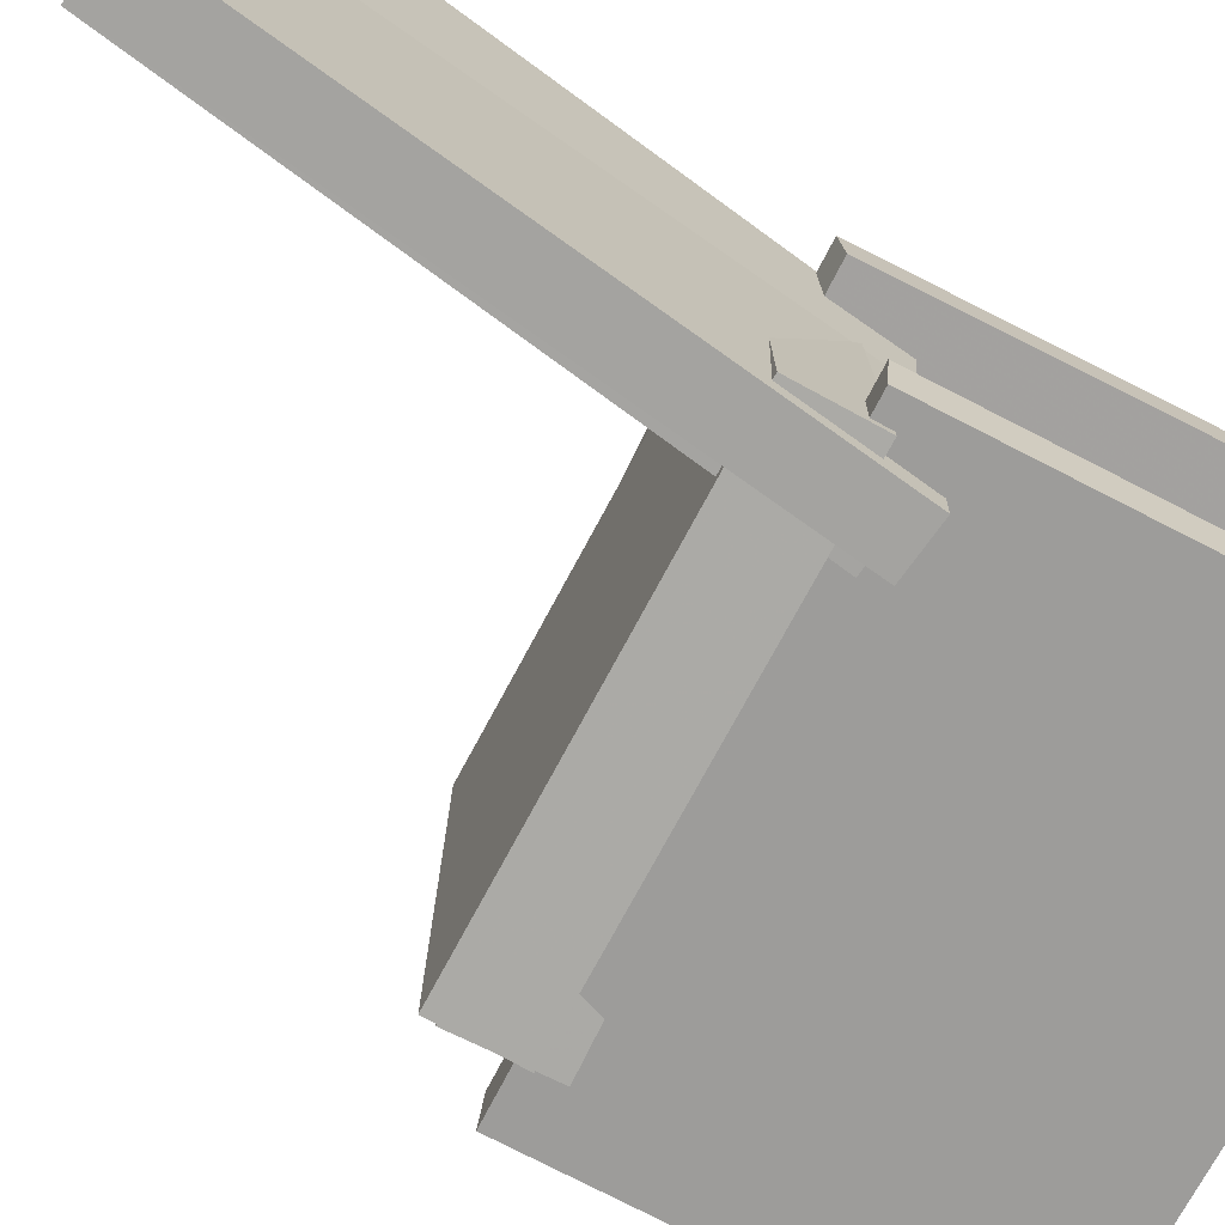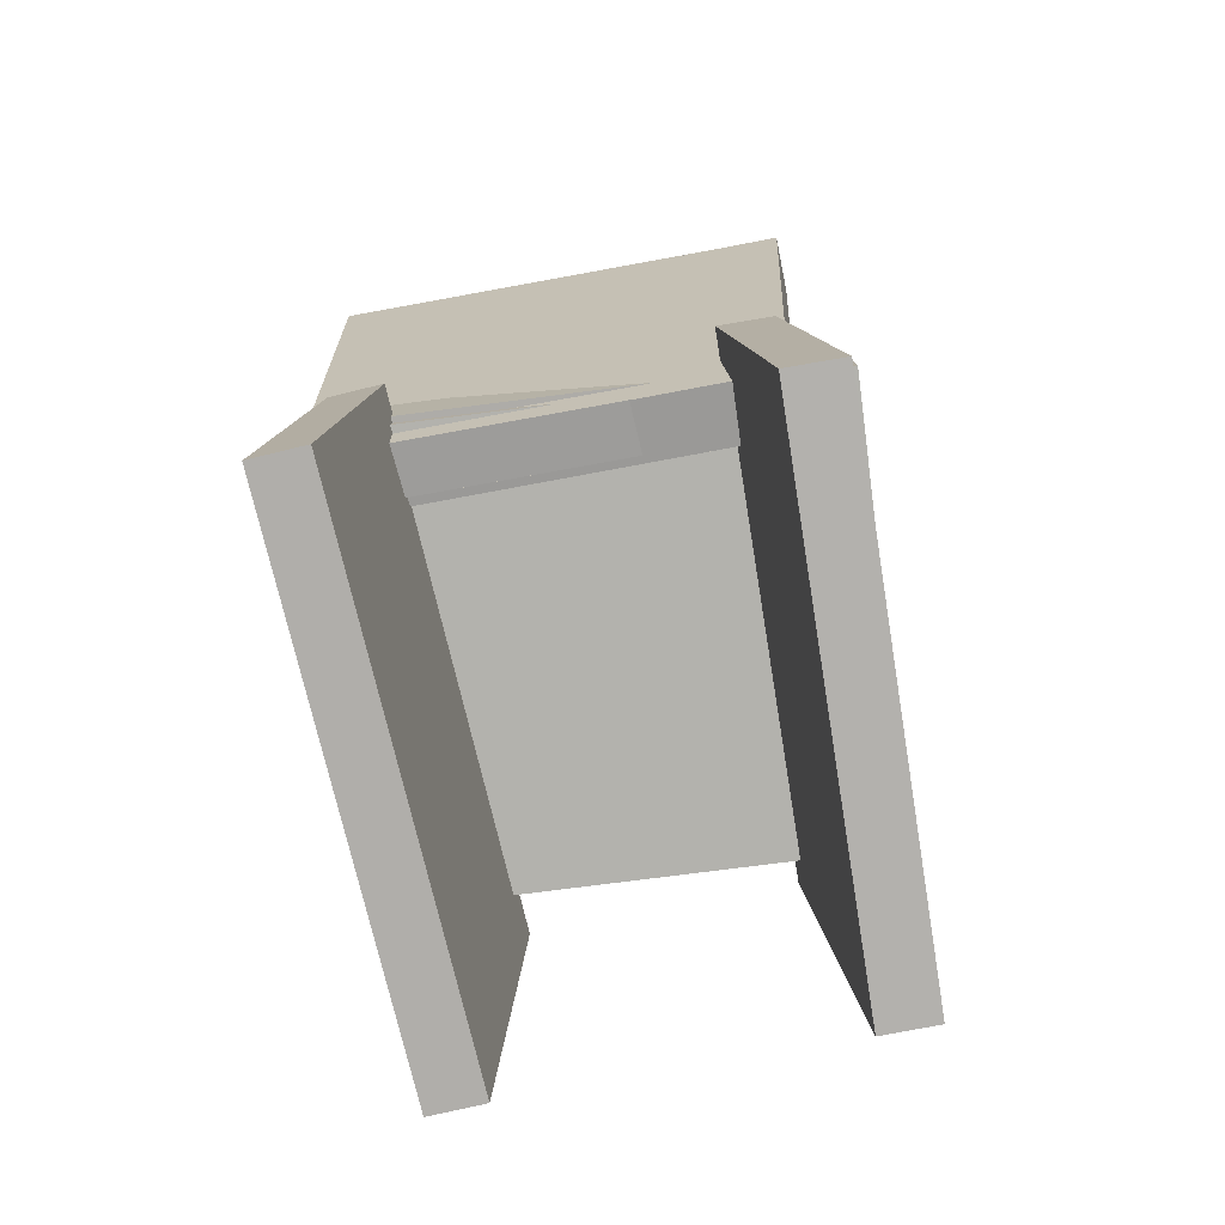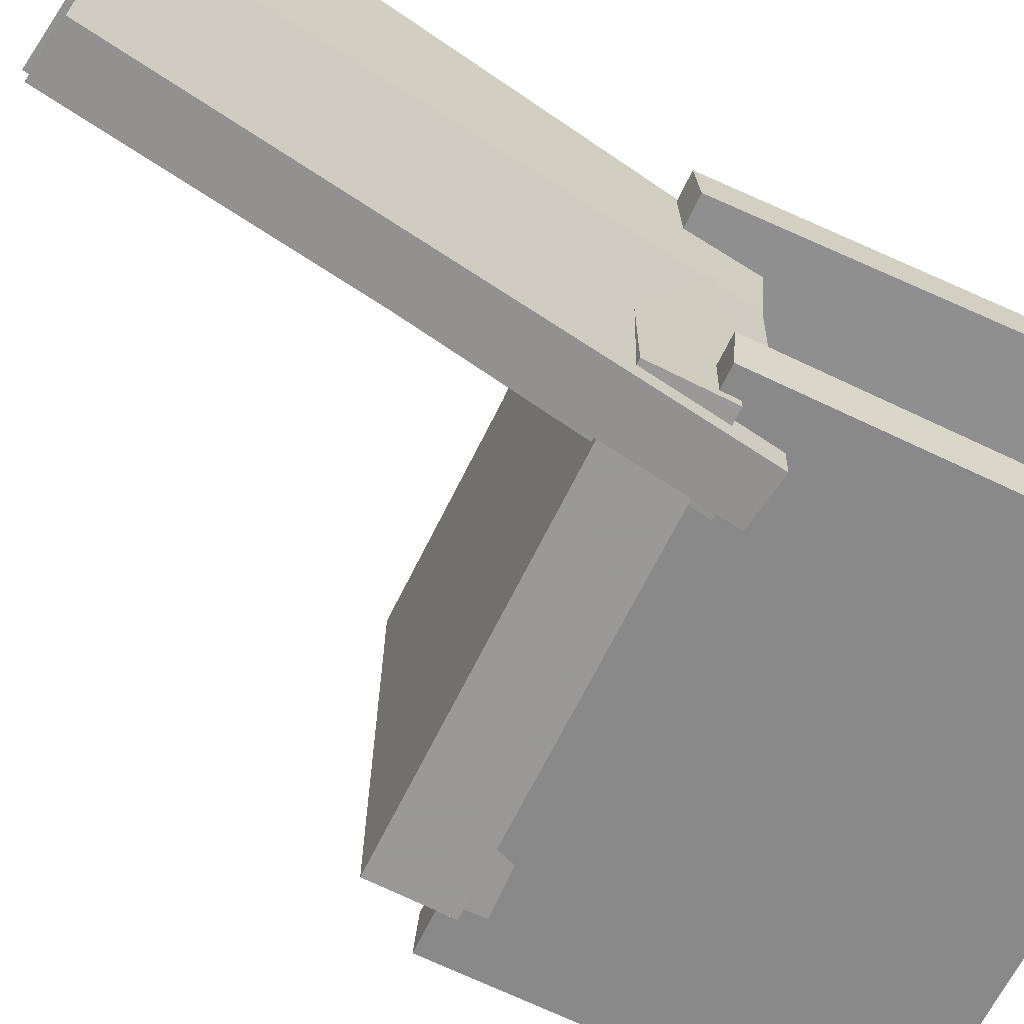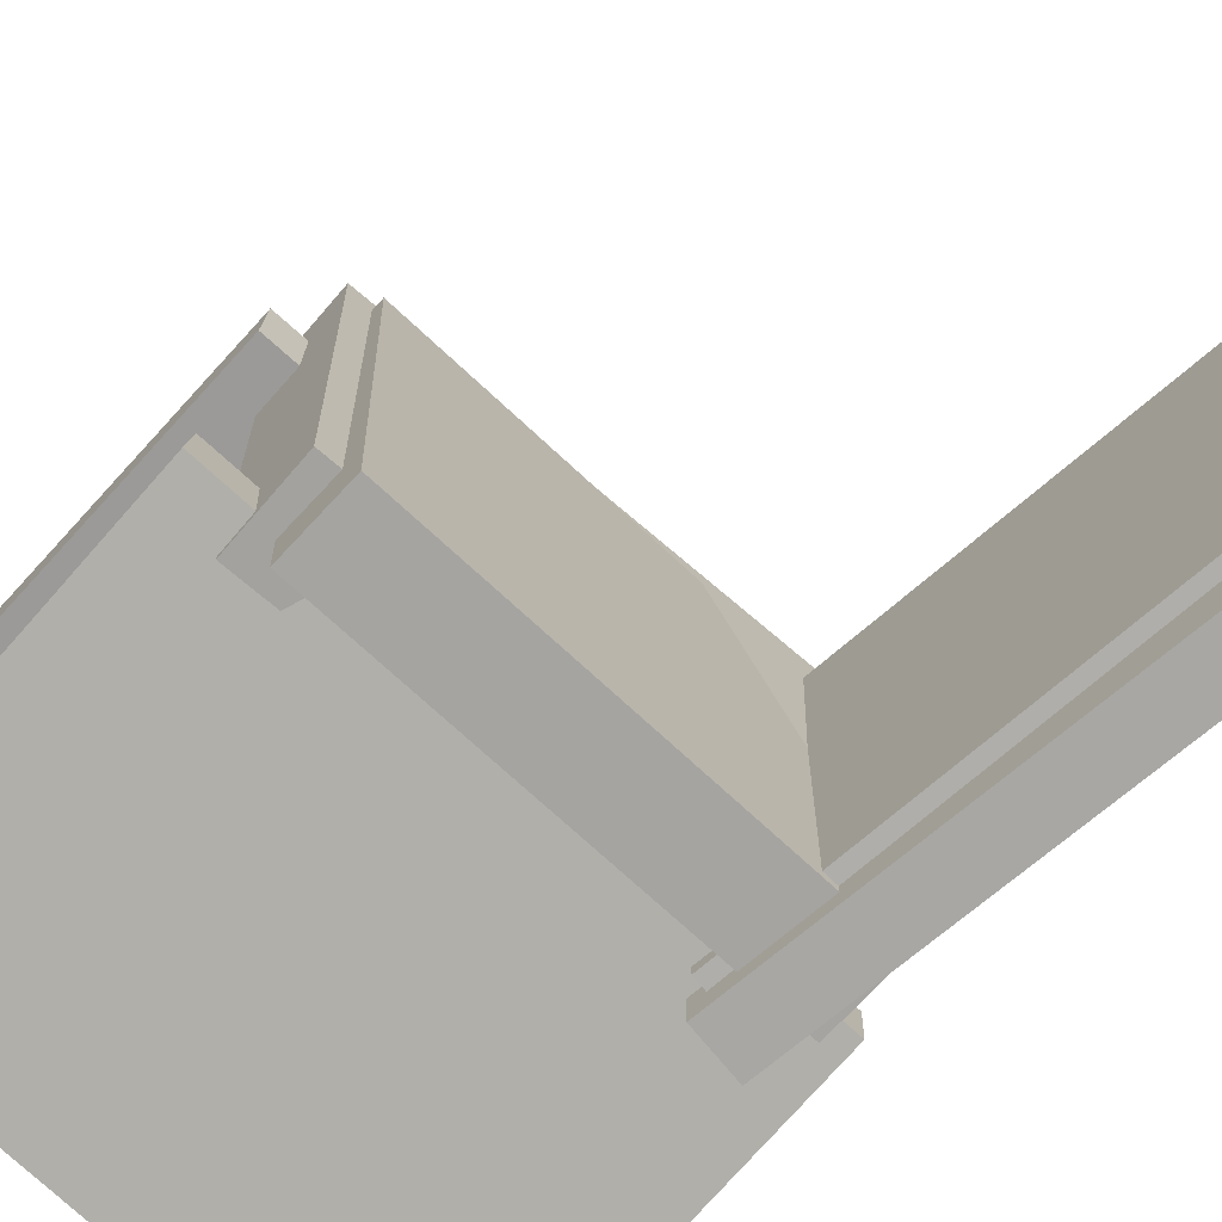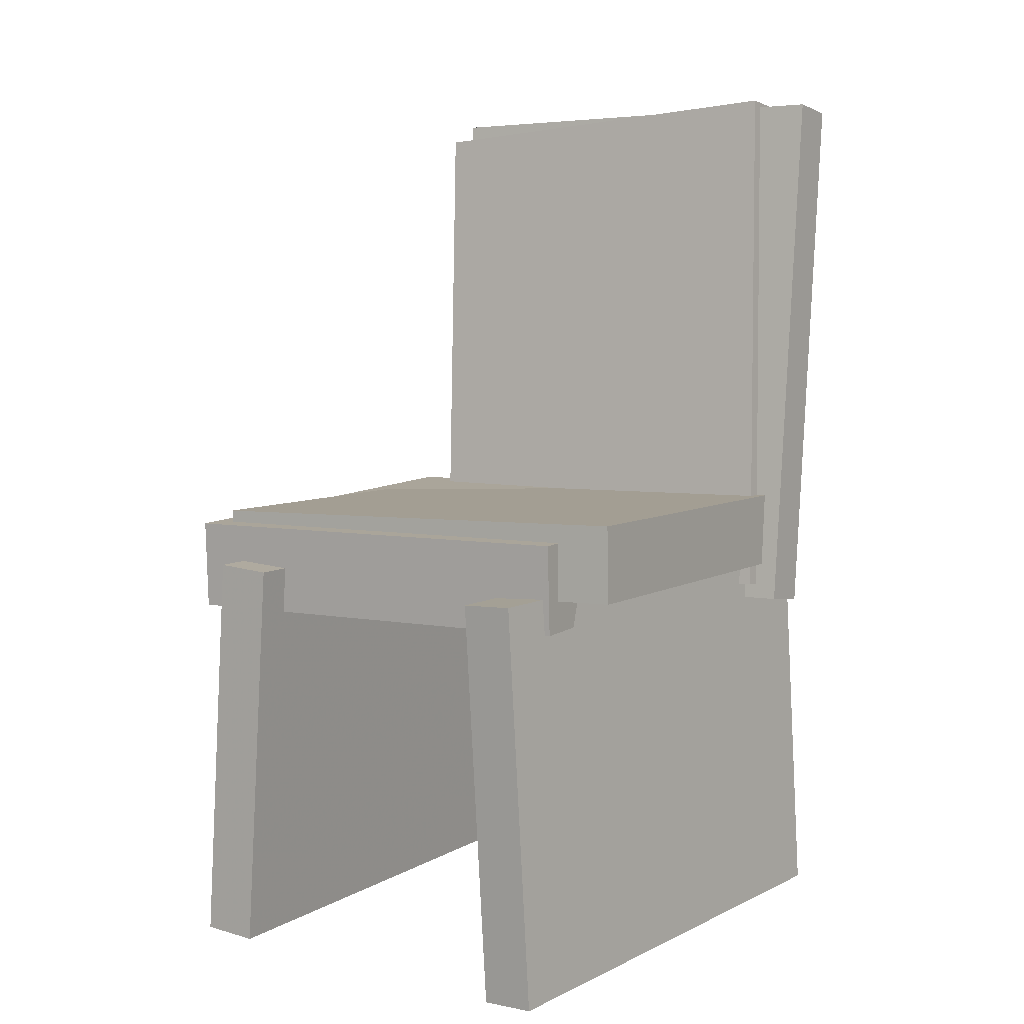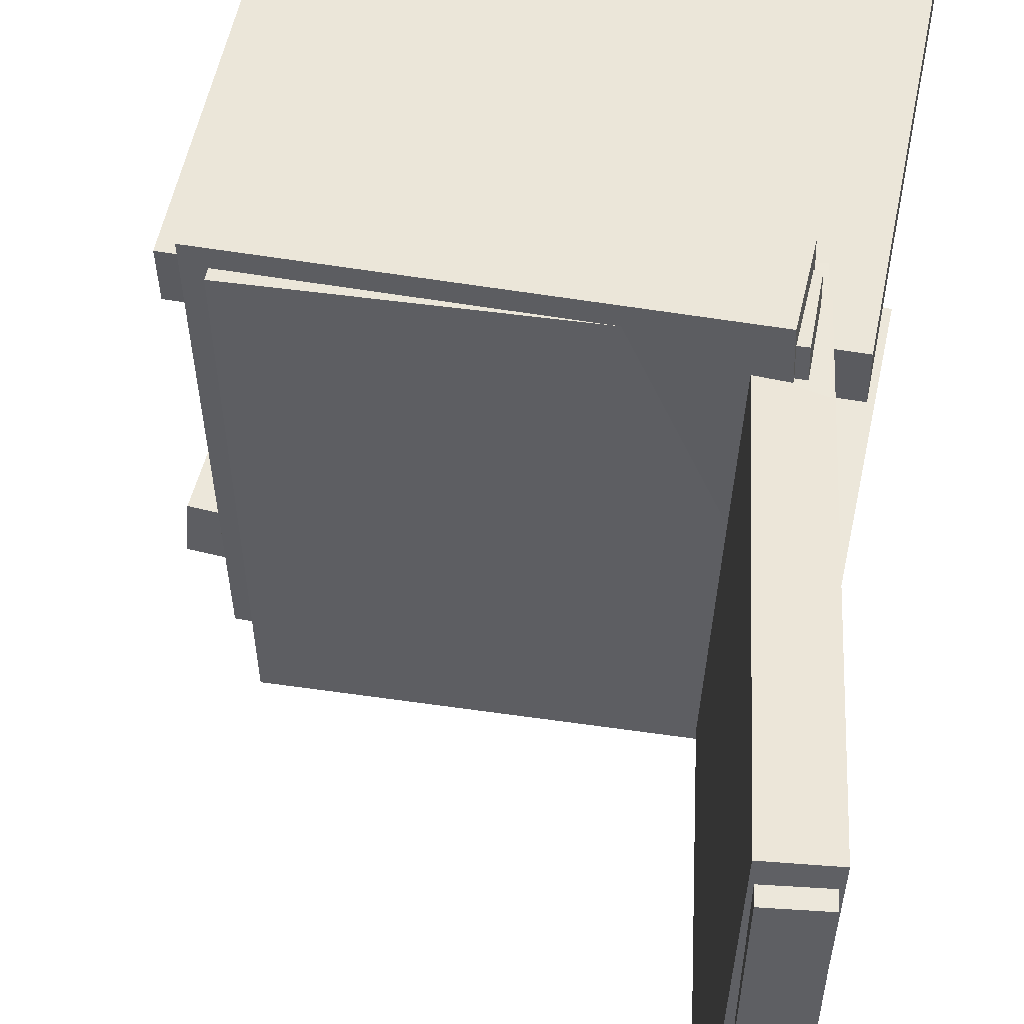
<metadata>
{"format":"obj","ext":"obj","renderer":"f3d","projection":"perspective","resolution":1024,"background":"white","views":[{"elev":-74.0,"azim":-118.5,"up":"+Z"},{"elev":-77.0,"azim":-80.9,"up":"+Y"},{"elev":-67.0,"azim":-116.6,"up":"+Z"},{"elev":-73.4,"azim":136.7,"up":"+Z"},{"elev":5.7,"azim":122.5,"up":"+Y"},{"elev":49.9,"azim":-169.8,"up":"+Z"}]}
</metadata>
<code>
v -0.1746 0.03979 -0.1831
v 0.1699 0.03895 -0.1929
v -0.1748 -0.0214 -0.1842
v 0.1697 -0.02224 -0.194
v -0.1641 0.03344 0.1849
v 0.1804 0.0326 0.1751
v -0.1643 -0.02775 0.1838
v 0.1802 -0.02859 0.174
f 1.0 7.0 5.0
f 1.0 3.0 7.0
f 1.0 4.0 3.0
f 1.0 2.0 4.0
f 3.0 8.0 7.0
f 3.0 4.0 8.0
f 5.0 7.0 8.0
f 5.0 8.0 6.0
f 1.0 5.0 6.0
f 1.0 6.0 2.0
f 2.0 6.0 8.0
f 2.0 8.0 4.0
v -0.2014 -0.3262 -0.1888
v -0.192 -0.007709 -0.1755
v 0.2213 -0.3401 -0.1538
v 0.2306 -0.02162 -0.1406
v -0.205 -0.3278 -0.1463
v -0.1956 -0.00937 -0.1331
v 0.2177 -0.3417 -0.1114
v 0.2271 -0.02328 -0.09813
f 9.0 15.0 13.0
f 9.0 11.0 15.0
f 9.0 12.0 11.0
f 9.0 10.0 12.0
f 11.0 16.0 15.0
f 11.0 12.0 16.0
f 13.0 15.0 16.0
f 13.0 16.0 14.0
f 9.0 13.0 14.0
f 9.0 14.0 10.0
f 10.0 14.0 16.0
f 10.0 16.0 12.0
v -0.1749 0.3709 0.1809
v -0.1628 0.3935 -0.1537
v -0.2218 0.3651 0.1788
v -0.2096 0.3877 -0.1558
v -0.1203 -0.06108 0.1536
v -0.1081 -0.03843 -0.1809
v -0.1671 -0.06687 0.1515
v -0.155 -0.04422 -0.183
f 17.0 23.0 21.0
f 17.0 19.0 23.0
f 17.0 20.0 19.0
f 17.0 18.0 20.0
f 19.0 24.0 23.0
f 19.0 20.0 24.0
f 21.0 23.0 24.0
f 21.0 24.0 22.0
f 17.0 21.0 22.0
f 17.0 22.0 18.0
f 18.0 22.0 24.0
f 18.0 24.0 20.0
v -0.1248 -0.0555 0.1588
v -0.1787 0.3849 0.1622
v -0.1658 -0.06051 0.1578
v -0.2197 0.3799 0.1612
v -0.117 -0.05176 -0.2002
v -0.1709 0.3886 -0.1968
v -0.158 -0.05677 -0.2012
v -0.2119 0.3836 -0.1978
f 25.0 31.0 29.0
f 25.0 27.0 31.0
f 25.0 28.0 27.0
f 25.0 26.0 28.0
f 27.0 32.0 31.0
f 27.0 28.0 32.0
f 29.0 31.0 32.0
f 29.0 32.0 30.0
f 25.0 29.0 30.0
f 25.0 30.0 26.0
f 26.0 30.0 32.0
f 26.0 32.0 28.0
v 0.188 0.02252 -0.1499
v 0.1986 0.02219 0.1903
v 0.1849 -0.04872 -0.1498
v 0.1956 -0.04905 0.1904
v -0.166 0.03766 -0.1388
v -0.1554 0.03733 0.2014
v -0.1691 -0.03358 -0.1387
v -0.1584 -0.03391 0.2015
f 33.0 39.0 37.0
f 33.0 35.0 39.0
f 33.0 36.0 35.0
f 33.0 34.0 36.0
f 35.0 40.0 39.0
f 35.0 36.0 40.0
f 37.0 39.0 40.0
f 37.0 40.0 38.0
f 33.0 37.0 38.0
f 33.0 38.0 34.0
f 34.0 38.0 40.0
f 34.0 40.0 36.0
v -0.1981 0.0001878 0.1507
v -0.1982 -0.00334 0.1068
v -0.2047 -0.3191 0.1764
v -0.2048 -0.3227 0.1326
v 0.2231 -0.008599 0.1501
v 0.2229 -0.01213 0.1063
v 0.2164 -0.3279 0.1759
v 0.2163 -0.3314 0.132
f 41.0 47.0 45.0
f 41.0 43.0 47.0
f 41.0 44.0 43.0
f 41.0 42.0 44.0
f 43.0 48.0 47.0
f 43.0 44.0 48.0
f 45.0 47.0 48.0
f 45.0 48.0 46.0
f 41.0 45.0 46.0
f 41.0 46.0 42.0
f 42.0 46.0 48.0
f 42.0 48.0 44.0

</code>
